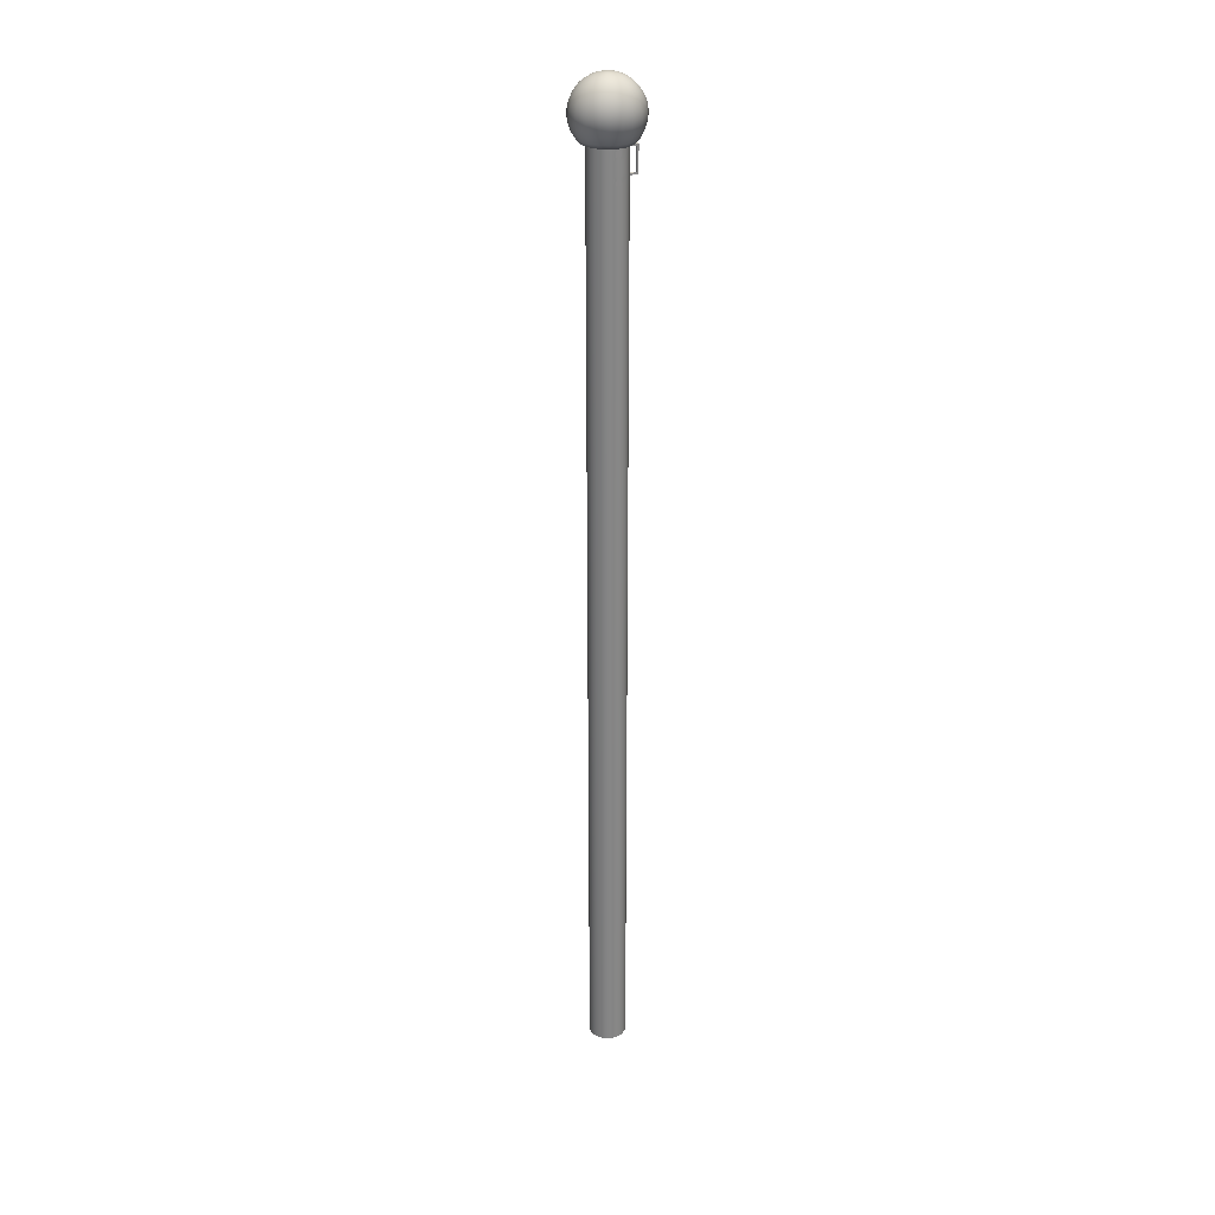
<metadata>
{"format":"obj","ext":"obj","renderer":"f3d","projection":"perspective","resolution":1024,"background":"white","views":[{"elev":28.4,"azim":159.1,"up":"+Y"}]}
</metadata>
<code>
g default
v 0.4321 22.56 -0.1404
v 0.3676 22.56 -0.2671
v 0.2671 22.56 -0.3676
v 0.1404 22.56 -0.4321
v -0 22.56 -0.4543
v -0.1404 22.56 -0.4321
v -0.2671 22.56 -0.3676
v -0.3676 22.56 -0.2671
v -0.4321 22.56 -0.1404
v -0.4543 22.56 -0
v -0.4321 22.56 0.1404
v -0.3676 22.56 0.2671
v -0.2671 22.56 0.3676
v -0.1404 22.56 0.4321
v -0 22.56 0.4543
v 0.1404 22.56 0.4321
v 0.2671 22.56 0.3676
v 0.3676 22.56 0.2671
v 0.4321 22.56 0.1404
v 0.4543 22.56 -0
v 0.5568 22.56 -0.1809
v 0.4737 22.56 -0.3441
v 0.3441 22.56 -0.4737
v 0.1809 22.56 -0.5568
v 0 22.56 -0.5855
v -0.1809 22.56 -0.5568
v -0.3441 22.56 -0.4737
v -0.4737 22.56 -0.3441
v -0.5568 22.56 -0.1809
v -0.5855 22.56 0
v -0.5568 22.56 0.1809
v -0.4737 22.56 0.3441
v -0.3441 22.56 0.4737
v -0.1809 22.56 0.5568
v -0 22.56 0.5855
v 0.1809 22.56 0.5568
v 0.3441 22.56 0.4737
v 0.4737 22.56 0.3441
v 0.5568 22.56 0.1809
v 0.5855 22.56 0
v 0.6371 22.65 -0.207
v 0.5419 22.65 -0.3937
v 0.3937 22.65 -0.5419
v 0.207 22.65 -0.6371
v 0 22.65 -0.6699
v -0.207 22.65 -0.6371
v -0.3937 22.65 -0.5419
v -0.5419 22.65 -0.3937
v -0.6371 22.65 -0.207
v -0.6699 22.65 0
v -0.6371 22.65 0.207
v -0.5419 22.65 0.3937
v -0.3937 22.65 0.5419
v -0.207 22.65 0.6371
v -0 22.65 0.6699
v 0.207 22.65 0.6371
v 0.3937 22.65 0.5419
v 0.5419 22.65 0.3937
v 0.6371 22.65 0.207
v 0.6699 22.65 0
v 0.7017 22.77 -0.228
v 0.5969 22.77 -0.4336
v 0.4336 22.77 -0.5969
v 0.228 22.77 -0.7017
v 0 22.77 -0.7378
v -0.228 22.77 -0.7017
v -0.4336 22.77 -0.5969
v -0.5969 22.77 -0.4336
v -0.7017 22.77 -0.228
v -0.7378 22.77 0
v -0.7017 22.77 0.228
v -0.5969 22.77 0.4336
v -0.4336 22.77 0.5969
v -0.228 22.77 0.7017
v -0 22.77 0.7378
v 0.228 22.77 0.7017
v 0.4336 22.77 0.5969
v 0.5969 22.77 0.4336
v 0.7017 22.77 0.228
v 0.7378 22.77 0
v 0.7489 22.89 -0.2433
v 0.6371 22.89 -0.4629
v 0.4629 22.89 -0.6371
v 0.2433 22.89 -0.7489
v 0 22.89 -0.7875
v -0.2433 22.89 -0.7489
v -0.4629 22.89 -0.6371
v -0.6371 22.89 -0.4629
v -0.7489 22.89 -0.2433
v -0.7875 22.89 0
v -0.7489 22.89 0.2433
v -0.6371 22.89 0.4629
v -0.4629 22.89 0.6371
v -0.2433 22.89 0.7489
v -0 22.89 0.7875
v 0.2433 22.89 0.7489
v 0.4629 22.89 0.6371
v 0.6371 22.89 0.4629
v 0.7489 22.89 0.2433
v 0.7875 22.89 0
v 0.7778 23.01 -0.2527
v 0.6616 23.01 -0.4807
v 0.4807 23.01 -0.6616
v 0.2527 23.01 -0.7778
v 0 23.01 -0.8178
v -0.2527 23.01 -0.7778
v -0.4807 23.01 -0.6616
v -0.6616 23.01 -0.4807
v -0.7778 23.01 -0.2527
v -0.8178 23.01 0
v -0.7778 23.01 0.2527
v -0.6616 23.01 0.4807
v -0.4807 23.01 0.6616
v -0.2527 23.01 0.7778
v -0 23.01 0.8178
v 0.2527 23.01 0.7778
v 0.4807 23.01 0.6616
v 0.6616 23.01 0.4807
v 0.7778 23.01 0.2527
v 0.8178 23.01 0
v 0.7875 23.14 -0.2559
v 0.6699 23.14 -0.4867
v 0.4867 23.14 -0.6699
v 0.2559 23.14 -0.7875
v 0 23.14 -0.828
v -0.2559 23.14 -0.7875
v -0.4867 23.14 -0.6699
v -0.6699 23.14 -0.4867
v -0.7875 23.14 -0.2559
v -0.828 23.14 0
v -0.7875 23.14 0.2559
v -0.6699 23.14 0.4867
v -0.4867 23.14 0.6699
v -0.2559 23.14 0.7875
v -0 23.14 0.828
v 0.2559 23.14 0.7875
v 0.4867 23.14 0.6699
v 0.6699 23.14 0.4867
v 0.7875 23.14 0.2559
v 0.828 23.14 0
v 0.7778 23.27 -0.2527
v 0.6616 23.27 -0.4807
v 0.4807 23.27 -0.6616
v 0.2527 23.27 -0.7778
v 0 23.27 -0.8178
v -0.2527 23.27 -0.7778
v -0.4807 23.27 -0.6616
v -0.6616 23.27 -0.4807
v -0.7778 23.27 -0.2527
v -0.8178 23.27 0
v -0.7778 23.27 0.2527
v -0.6616 23.27 0.4807
v -0.4807 23.27 0.6616
v -0.2527 23.27 0.7778
v -0 23.27 0.8178
v 0.2527 23.27 0.7778
v 0.4807 23.27 0.6616
v 0.6616 23.27 0.4807
v 0.7778 23.27 0.2527
v 0.8178 23.27 0
v 0.7489 23.4 -0.2433
v 0.6371 23.4 -0.4629
v 0.4629 23.4 -0.6371
v 0.2433 23.4 -0.7489
v 0 23.4 -0.7875
v -0.2433 23.4 -0.7489
v -0.4629 23.4 -0.6371
v -0.6371 23.4 -0.4629
v -0.7489 23.4 -0.2433
v -0.7875 23.4 0
v -0.7489 23.4 0.2433
v -0.6371 23.4 0.4629
v -0.4629 23.4 0.6371
v -0.2433 23.4 0.7489
v -0 23.4 0.7875
v 0.2433 23.4 0.7489
v 0.4629 23.4 0.6371
v 0.6371 23.4 0.4629
v 0.7489 23.4 0.2433
v 0.7875 23.4 0
v 0.7017 23.52 -0.228
v 0.5969 23.52 -0.4336
v 0.4336 23.52 -0.5969
v 0.228 23.52 -0.7017
v 0 23.52 -0.7378
v -0.228 23.52 -0.7017
v -0.4336 23.52 -0.5969
v -0.5969 23.52 -0.4336
v -0.7017 23.52 -0.228
v -0.7378 23.52 0
v -0.7017 23.52 0.228
v -0.5969 23.52 0.4336
v -0.4336 23.52 0.5969
v -0.228 23.52 0.7017
v -0 23.52 0.7378
v 0.228 23.52 0.7017
v 0.4336 23.52 0.5969
v 0.5969 23.52 0.4336
v 0.7017 23.52 0.228
v 0.7378 23.52 0
v 0.6371 23.63 -0.207
v 0.5419 23.63 -0.3937
v 0.3937 23.63 -0.5419
v 0.207 23.63 -0.6371
v 0 23.63 -0.6699
v -0.207 23.63 -0.6371
v -0.3937 23.63 -0.5419
v -0.5419 23.63 -0.3937
v -0.6371 23.63 -0.207
v -0.6699 23.63 0
v -0.6371 23.63 0.207
v -0.5419 23.63 0.3937
v -0.3937 23.63 0.5419
v -0.207 23.63 0.6371
v -0 23.63 0.6699
v 0.207 23.63 0.6371
v 0.3937 23.63 0.5419
v 0.5419 23.63 0.3937
v 0.6371 23.63 0.207
v 0.6699 23.63 0
v 0.5568 23.73 -0.1809
v 0.4737 23.73 -0.3441
v 0.3441 23.73 -0.4737
v 0.1809 23.73 -0.5568
v 0 23.73 -0.5855
v -0.1809 23.73 -0.5568
v -0.3441 23.73 -0.4737
v -0.4737 23.73 -0.3441
v -0.5568 23.73 -0.1809
v -0.5855 23.73 0
v -0.5568 23.73 0.1809
v -0.4737 23.73 0.3441
v -0.3441 23.73 0.4737
v -0.1809 23.73 0.5568
v -0 23.73 0.5855
v 0.1809 23.73 0.5568
v 0.3441 23.73 0.4737
v 0.4737 23.73 0.3441
v 0.5568 23.73 0.1809
v 0.5855 23.73 0
v 0.4629 23.81 -0.1504
v 0.3937 23.81 -0.2861
v 0.2861 23.81 -0.3937
v 0.1504 23.81 -0.4629
v 0 23.81 -0.4867
v -0.1504 23.81 -0.4629
v -0.2861 23.81 -0.3937
v -0.3937 23.81 -0.2861
v -0.4629 23.81 -0.1504
v -0.4867 23.81 0
v -0.4629 23.81 0.1504
v -0.3937 23.81 0.2861
v -0.2861 23.81 0.3937
v -0.1504 23.81 0.4629
v -0 23.81 0.4867
v 0.1504 23.81 0.4629
v 0.2861 23.81 0.3937
v 0.3937 23.81 0.2861
v 0.4629 23.81 0.1504
v 0.4867 23.81 0
v 0.3575 23.88 -0.1162
v 0.3041 23.88 -0.221
v 0.221 23.88 -0.3041
v 0.1162 23.88 -0.3575
v 0 23.88 -0.3759
v -0.1162 23.88 -0.3575
v -0.221 23.88 -0.3041
v -0.3041 23.88 -0.221
v -0.3575 23.88 -0.1162
v -0.3759 23.88 0
v -0.3575 23.88 0.1162
v -0.3041 23.88 0.221
v -0.221 23.88 0.3041
v -0.1162 23.88 0.3575
v -0 23.88 0.3759
v 0.1162 23.88 0.3575
v 0.221 23.88 0.3041
v 0.3041 23.88 0.221
v 0.3575 23.88 0.1162
v 0.3759 23.88 0
v 0.2433 23.93 -0.07907
v 0.207 23.93 -0.1504
v 0.1504 23.93 -0.207
v 0.07907 23.93 -0.2433
v 0 23.93 -0.2559
v -0.07907 23.93 -0.2433
v -0.1504 23.93 -0.207
v -0.207 23.93 -0.1504
v -0.2433 23.93 -0.07907
v -0.2559 23.93 0
v -0.2433 23.93 0.07907
v -0.207 23.93 0.1504
v -0.1504 23.93 0.207
v -0.07907 23.93 0.2433
v -0 23.93 0.2559
v 0.07907 23.93 0.2433
v 0.1504 23.93 0.207
v 0.207 23.93 0.1504
v 0.2433 23.93 0.07907
v 0.2559 23.93 0
v 0.1232 23.96 -0.04003
v 0.1048 23.96 -0.07614
v 0.07614 23.96 -0.1048
v 0.04003 23.96 -0.1232
v 0 23.96 -0.1295
v -0.04003 23.96 -0.1232
v -0.07614 23.96 -0.1048
v -0.1048 23.96 -0.07614
v -0.1232 23.96 -0.04003
v -0.1295 23.96 0
v -0.1232 23.96 0.04003
v -0.1048 23.96 0.07614
v -0.07614 23.96 0.1048
v -0.04003 23.96 0.1232
v -0 23.96 0.1295
v 0.04003 23.96 0.1232
v 0.07614 23.96 0.1048
v 0.1048 23.96 0.07614
v 0.1232 23.96 0.04003
v 0.1295 23.96 0
v 0 23.97 0
v 0.4321 -0.2462 -0.1404
v 0.3676 -0.2462 -0.2671
v 0.4543 -0.2462 -8e-06
v 0.4321 -0.2462 0.1404
v 0.3676 -0.2462 0.267
v 0.2671 -0.2462 0.3676
v 0.1404 -0.2462 0.4321
v -0 -0.2462 0.4543
v -0.1404 -0.2462 0.4321
v -0.2671 -0.2462 0.3676
v -0.3676 -0.2462 0.267
v -0.4321 -0.2462 0.1404
v -0.4543 -0.2462 -8e-06
v -0.4321 -0.2462 -0.1404
v -0.3676 -0.2462 -0.2671
v -0.2671 -0.2462 -0.3676
v -0.1404 -0.2462 -0.4321
v -0 -0.2462 -0.4543
v 0.1404 -0.2462 -0.4321
v 0.2671 -0.2462 -0.3676
v 0.4321 22.46 -0.1404
v 0.4543 22.46 -0
v 0.4321 22.46 0.1404
v 0.3676 22.46 0.2671
v 0.2671 22.46 0.3676
v 0.1404 22.46 0.4321
v -0 22.46 0.4543
v -0.1404 22.46 0.4321
v -0.2671 22.46 0.3676
v -0.3676 22.46 0.2671
v -0.4321 22.46 0.1404
v -0.4543 22.46 -0
v -0.4321 22.46 -0.1404
v -0.3676 22.46 -0.2671
v -0.2671 22.46 -0.3676
v -0.1404 22.46 -0.4321
v -0 22.46 -0.4543
v 0.1404 22.46 -0.4321
v 0.2671 22.46 -0.3676
v 0.3676 22.46 -0.2671
v 0.4321 22.24 -0.1404
v 0.3676 22.24 -0.2671
v 0.2671 22.24 -0.3676
v 0.1404 22.24 -0.4321
v -0 22.24 -0.4543
v -0.1404 22.24 -0.4321
v -0.2671 22.24 -0.3676
v -0.3676 22.24 -0.2671
v -0.4321 22.24 -0.1404
v -0.4543 22.24 -0
v -0.4321 22.24 0.1404
v -0.3676 22.24 0.2671
v -0.2671 22.24 0.3676
v -0.1404 22.24 0.4321
v -0 22.24 0.4543
v 0.1404 22.24 0.4321
v 0.2671 22.24 0.3676
v 0.3676 22.24 0.2671
v 0.4321 22.24 0.1404
v 0.4543 22.24 -0
v 0.4321 22.35 -0.1404
v 0.4543 22.35 -0
v 0.4321 22.35 0.1404
v 0.3676 22.35 0.2671
v 0.2671 22.35 0.3676
v 0.1404 22.35 0.4321
v -0 22.35 0.4543
v -0.1404 22.35 0.4321
v -0.2671 22.35 0.3676
v -0.3676 22.35 0.2671
v -0.4321 22.35 0.1404
v -0.4543 22.35 -0
v -0.4321 22.35 -0.1404
v -0.3676 22.35 -0.2671
v -0.2671 22.35 -0.3676
v -0.1404 22.35 -0.4321
v -0 22.35 -0.4543
v 0.1404 22.35 -0.4321
v 0.2671 22.35 -0.3676
v 0.3676 22.35 -0.2671
v 0.4321 21.97 -0.1404
v 0.3676 21.97 -0.2671
v 0.2671 21.97 -0.3676
v 0.1404 21.97 -0.4321
v -0 21.97 -0.4543
v -0.1404 21.97 -0.4321
v -0.2671 21.97 -0.3676
v -0.3676 21.97 -0.2671
v -0.4321 21.97 -0.1404
v -0.4543 21.97 -0
v -0.4321 21.97 0.1404
v -0.3676 21.97 0.2671
v -0.2671 21.97 0.3676
v -0.1404 21.97 0.4321
v -0 21.97 0.4543
v 0.1404 21.97 0.4321
v 0.2671 21.97 0.3676
v 0.3676 21.97 0.2671
v 0.4321 21.97 0.1404
v 0.4543 21.97 -0
v 0.4321 21.75 -0.1404
v 0.3676 21.75 -0.2671
v 0.2671 21.75 -0.3676
v 0.1404 21.75 -0.4321
v -0 21.75 -0.4543
v -0.1404 21.75 -0.4321
v -0.2671 21.75 -0.3676
v -0.3676 21.75 -0.2671
v -0.4321 21.75 -0.1404
v -0.4543 21.75 -0
v -0.4321 21.75 0.1404
v -0.3676 21.75 0.2671
v -0.2671 21.75 0.3676
v -0.1404 21.75 0.4321
v -0 21.75 0.4543
v 0.1404 21.75 0.4321
v 0.2671 21.75 0.3676
v 0.3676 21.75 0.2671
v 0.4321 21.75 0.1404
v 0.4543 21.75 -0
v 0.4321 21.86 -0.1404
v 0.4543 21.86 -0
v 0.4321 21.86 0.1404
v 0.3676 21.86 0.2671
v 0.2671 21.86 0.3676
v 0.1404 21.86 0.4321
v -0 21.86 0.4543
v -0.1404 21.86 0.4321
v -0.2671 21.86 0.3676
v -0.3676 21.86 0.2671
v -0.4321 21.86 0.1404
v -0.4543 21.86 -0
v -0.4321 21.86 -0.1404
v -0.3676 21.86 -0.2671
v -0.2671 21.86 -0.3676
v -0.1404 21.86 -0.4321
v -0 21.86 -0.4543
v 0.1404 21.86 -0.4321
v 0.2671 21.86 -0.3676
v 0.3676 21.86 -0.2671
v -0.1404 22.46 -0.4321
v 0 22.46 -0.4543
v 0 22.35 -0.4543
v -0.1404 22.35 -0.4321
v -0.1404 21.86 -0.4321
v -0 21.86 -0.4543
v -0 21.75 -0.4543
v -0.1404 21.75 -0.4321
v -0.5122 22.43 0.1076
v -0.5204 22.43 0.05598
v -0.5204 22.39 0.05598
v -0.5122 22.39 0.1076
v -0.512 21.83 0.1092
v -0.5207 21.83 0.0543
v -0.5207 21.79 0.0543
v -0.512 21.79 0.1092
v -0.7117 22.43 0.1392
v -0.7199 22.43 0.08758
v -0.7199 22.39 0.08758
v -0.7117 22.39 0.1392
v -0.7115 21.83 0.1408
v -0.7202 21.83 0.0859
v -0.7202 21.79 0.0859
v -0.7115 21.79 0.1408
v -0.6716 21.83 0.1345
v -0.6803 21.83 0.07958
v -0.6803 21.79 0.07958
v -0.6716 21.79 0.1345
v -0.6718 22.43 0.1328
v -0.68 22.43 0.08126
v -0.68 22.39 0.08126
v -0.6718 22.39 0.1328
v -0.68 22.11 0.08127
v -0.6718 22.11 0.1329
v -0.7117 22.11 0.1392
v -0.7199 22.11 0.08758
v -0.6716 22.11 0.1345
v -0.6803 22.11 0.07957
v -0.7202 22.11 0.08589
v -0.7115 22.11 0.1408
g pSphere1
f 1 2 22 21
f 2 3 23 22
f 3 4 24 23
f 4 5 25 24
f 5 6 26 25
f 6 7 27 26
f 7 8 28 27
f 8 9 29 28
f 9 10 30 29
f 10 11 31 30
f 11 12 32 31
f 12 13 33 32
f 13 14 34 33
f 14 15 35 34
f 15 16 36 35
f 16 17 37 36
f 17 18 38 37
f 18 19 39 38
f 19 20 40 39
f 20 1 21 40
f 21 22 42 41
f 22 23 43 42
f 23 24 44 43
f 24 25 45 44
f 25 26 46 45
f 26 27 47 46
f 27 28 48 47
f 28 29 49 48
f 29 30 50 49
f 30 31 51 50
f 31 32 52 51
f 32 33 53 52
f 33 34 54 53
f 34 35 55 54
f 35 36 56 55
f 36 37 57 56
f 37 38 58 57
f 38 39 59 58
f 39 40 60 59
f 40 21 41 60
f 41 42 62 61
f 42 43 63 62
f 43 44 64 63
f 44 45 65 64
f 45 46 66 65
f 46 47 67 66
f 47 48 68 67
f 48 49 69 68
f 49 50 70 69
f 50 51 71 70
f 51 52 72 71
f 52 53 73 72
f 53 54 74 73
f 54 55 75 74
f 55 56 76 75
f 56 57 77 76
f 57 58 78 77
f 58 59 79 78
f 59 60 80 79
f 60 41 61 80
f 61 62 82 81
f 62 63 83 82
f 63 64 84 83
f 64 65 85 84
f 65 66 86 85
f 66 67 87 86
f 67 68 88 87
f 68 69 89 88
f 69 70 90 89
f 70 71 91 90
f 71 72 92 91
f 72 73 93 92
f 73 74 94 93
f 74 75 95 94
f 75 76 96 95
f 76 77 97 96
f 77 78 98 97
f 78 79 99 98
f 79 80 100 99
f 80 61 81 100
f 81 82 102 101
f 82 83 103 102
f 83 84 104 103
f 84 85 105 104
f 85 86 106 105
f 86 87 107 106
f 87 88 108 107
f 88 89 109 108
f 89 90 110 109
f 90 91 111 110
f 91 92 112 111
f 92 93 113 112
f 93 94 114 113
f 94 95 115 114
f 95 96 116 115
f 96 97 117 116
f 97 98 118 117
f 98 99 119 118
f 99 100 120 119
f 100 81 101 120
f 101 102 122 121
f 102 103 123 122
f 103 104 124 123
f 104 105 125 124
f 105 106 126 125
f 106 107 127 126
f 107 108 128 127
f 108 109 129 128
f 109 110 130 129
f 110 111 131 130
f 111 112 132 131
f 112 113 133 132
f 113 114 134 133
f 114 115 135 134
f 115 116 136 135
f 116 117 137 136
f 117 118 138 137
f 118 119 139 138
f 119 120 140 139
f 120 101 121 140
f 121 122 142 141
f 122 123 143 142
f 123 124 144 143
f 124 125 145 144
f 125 126 146 145
f 126 127 147 146
f 127 128 148 147
f 128 129 149 148
f 129 130 150 149
f 130 131 151 150
f 131 132 152 151
f 132 133 153 152
f 133 134 154 153
f 134 135 155 154
f 135 136 156 155
f 136 137 157 156
f 137 138 158 157
f 138 139 159 158
f 139 140 160 159
f 140 121 141 160
f 141 142 162 161
f 142 143 163 162
f 143 144 164 163
f 144 145 165 164
f 145 146 166 165
f 146 147 167 166
f 147 148 168 167
f 148 149 169 168
f 149 150 170 169
f 150 151 171 170
f 151 152 172 171
f 152 153 173 172
f 153 154 174 173
f 154 155 175 174
f 155 156 176 175
f 156 157 177 176
f 157 158 178 177
f 158 159 179 178
f 159 160 180 179
f 160 141 161 180
f 161 162 182 181
f 162 163 183 182
f 163 164 184 183
f 164 165 185 184
f 165 166 186 185
f 166 167 187 186
f 167 168 188 187
f 168 169 189 188
f 169 170 190 189
f 170 171 191 190
f 171 172 192 191
f 172 173 193 192
f 173 174 194 193
f 174 175 195 194
f 175 176 196 195
f 176 177 197 196
f 177 178 198 197
f 178 179 199 198
f 179 180 200 199
f 180 161 181 200
f 181 182 202 201
f 182 183 203 202
f 183 184 204 203
f 184 185 205 204
f 185 186 206 205
f 186 187 207 206
f 187 188 208 207
f 188 189 209 208
f 189 190 210 209
f 190 191 211 210
f 191 192 212 211
f 192 193 213 212
f 193 194 214 213
f 194 195 215 214
f 195 196 216 215
f 196 197 217 216
f 197 198 218 217
f 198 199 219 218
f 199 200 220 219
f 200 181 201 220
f 201 202 222 221
f 202 203 223 222
f 203 204 224 223
f 204 205 225 224
f 205 206 226 225
f 206 207 227 226
f 207 208 228 227
f 208 209 229 228
f 209 210 230 229
f 210 211 231 230
f 211 212 232 231
f 212 213 233 232
f 213 214 234 233
f 214 215 235 234
f 215 216 236 235
f 216 217 237 236
f 217 218 238 237
f 218 219 239 238
f 219 220 240 239
f 220 201 221 240
f 221 222 242 241
f 222 223 243 242
f 223 224 244 243
f 224 225 245 244
f 225 226 246 245
f 226 227 247 246
f 227 228 248 247
f 228 229 249 248
f 229 230 250 249
f 230 231 251 250
f 231 232 252 251
f 232 233 253 252
f 233 234 254 253
f 234 235 255 254
f 235 236 256 255
f 236 237 257 256
f 237 238 258 257
f 238 239 259 258
f 239 240 260 259
f 240 221 241 260
f 241 242 262 261
f 242 243 263 262
f 243 244 264 263
f 244 245 265 264
f 245 246 266 265
f 246 247 267 266
f 247 248 268 267
f 248 249 269 268
f 249 250 270 269
f 250 251 271 270
f 251 252 272 271
f 252 253 273 272
f 253 254 274 273
f 254 255 275 274
f 255 256 276 275
f 256 257 277 276
f 257 258 278 277
f 258 259 279 278
f 259 260 280 279
f 260 241 261 280
f 261 262 282 281
f 262 263 283 282
f 263 264 284 283
f 264 265 285 284
f 265 266 286 285
f 266 267 287 286
f 267 268 288 287
f 268 269 289 288
f 269 270 290 289
f 270 271 291 290
f 271 272 292 291
f 272 273 293 292
f 273 274 294 293
f 274 275 295 294
f 275 276 296 295
f 276 277 297 296
f 277 278 298 297
f 278 279 299 298
f 279 280 300 299
f 280 261 281 300
f 281 282 302 301
f 282 283 303 302
f 283 284 304 303
f 284 285 305 304
f 285 286 306 305
f 286 287 307 306
f 287 288 308 307
f 288 289 309 308
f 289 290 310 309
f 290 291 311 310
f 291 292 312 311
f 292 293 313 312
f 293 294 314 313
f 294 295 315 314
f 295 296 316 315
f 296 297 317 316
f 297 298 318 317
f 298 299 319 318
f 299 300 320 319
f 300 281 301 320
f 301 302 321
f 302 303 321
f 303 304 321
f 304 305 321
f 305 306 321
f 306 307 321
f 307 308 321
f 308 309 321
f 309 310 321
f 310 311 321
f 311 312 321
f 312 313 321
f 313 314 321
f 314 315 321
f 315 316 321
f 316 317 321
f 317 318 321
f 318 319 321
f 319 320 321
f 320 301 321
f 323 322 324 325 326 327 328 329 330 331 332 333 334 335 336 337 338 339 340 341
f 401 382 362 363
f 382 383 381 362
f 383 384 380 381
f 384 385 379 380
f 385 386 378 379
f 386 387 377 378
f 387 388 376 377
f 388 389 375 376
f 389 390 374 375
f 390 391 373 374
f 391 392 372 373
f 392 393 371 372
f 393 394 370 371
f 394 395 369 370
f 395 396 368 369
f 396 397 367 368
f 397 398 366 367
f 398 399 365 366
f 399 400 364 365
f 400 401 363 364
f 1 20 343 342
f 20 19 344 343
f 19 18 345 344
f 18 17 346 345
f 17 16 347 346
f 16 15 348 347
f 15 14 349 348
f 14 13 350 349
f 13 12 351 350
f 12 11 352 351
f 11 10 353 352
f 10 9 354 353
f 9 8 355 354
f 8 7 356 355
f 7 6 357 356
f 6 5 358 357
f 5 4 359 358
f 4 3 360 359
f 3 2 361 360
f 2 1 342 361
f 363 362 402 403
f 364 363 403 404
f 365 364 404 405
f 366 365 405 406
f 367 366 406 407
f 368 367 407 408
f 369 368 408 409
f 370 369 409 410
f 371 370 410 411
f 372 371 411 412
f 373 372 412 413
f 374 373 413 414
f 375 374 414 415
f 376 375 415 416
f 377 376 416 417
f 378 377 417 418
f 379 378 418 419
f 380 379 419 420
f 381 380 420 421
f 362 381 421 402
f 342 343 383 382
f 343 344 384 383
f 344 345 385 384
f 345 346 386 385
f 346 347 387 386
f 347 348 388 387
f 348 349 389 388
f 349 350 390 389
f 350 351 391 390
f 351 352 392 391
f 478 479 480 481
f 353 354 394 393
f 354 355 395 394
f 355 356 396 395
f 356 357 397 396
f 462 463 464 465
f 358 359 399 398
f 359 360 400 399
f 360 361 401 400
f 361 342 382 401
f 461 442 422 423
f 460 461 423 424
f 459 460 424 425
f 458 459 425 426
f 466 467 468 469
f 456 457 427 428
f 455 456 428 429
f 454 455 429 430
f 453 454 430 431
f 482 483 484 485
f 451 452 432 433
f 450 451 433 434
f 449 450 434 435
f 448 449 435 436
f 447 448 436 437
f 446 447 437 438
f 445 446 438 439
f 444 445 439 440
f 443 444 440 441
f 442 443 441 422
f 423 422 322 323
f 424 423 323 341
f 425 424 341 340
f 426 425 340 339
f 427 426 339 338
f 428 427 338 337
f 429 428 337 336
f 430 429 336 335
f 431 430 335 334
f 432 431 334 333
f 433 432 333 332
f 434 433 332 331
f 435 434 331 330
f 436 435 330 329
f 437 436 329 328
f 438 437 328 327
f 439 438 327 326
f 440 439 326 325
f 441 440 325 324
f 422 441 324 322
f 402 421 443 442
f 421 420 444 443
f 420 419 445 444
f 419 418 446 445
f 418 417 447 446
f 417 416 448 447
f 416 415 449 448
f 415 414 450 449
f 414 413 451 450
f 413 412 452 451
f 412 411 453 452
f 411 410 454 453
f 410 409 455 454
f 409 408 456 455
f 408 407 457 456
f 407 406 458 457
f 406 405 459 458
f 405 404 460 459
f 404 403 461 460
f 403 402 442 461
f 357 358 463 462
f 358 398 464 463
f 398 397 465 464
f 397 357 462 465
f 457 458 467 466
f 458 426 468 467
f 426 427 469 468
f 427 457 466 469
f 352 353 471 470
f 353 393 472 471
f 393 392 473 472
f 392 352 470 473
f 452 453 475 474
f 453 431 476 475
f 431 432 477 476
f 432 452 474 477
f 490 491 479 478
f 491 492 480 479
f 494 495 496 497
f 493 490 478 481
f 498 499 500 501
f 487 488 484 483
f 488 489 485 484
f 489 486 482 485
f 474 475 487 486
f 475 476 488 487
f 476 477 489 488
f 477 474 486 489
f 470 471 491 490
f 471 472 492 491
f 472 473 493 492
f 473 470 490 493
f 492 493 495 494
f 493 481 496 495
f 481 480 497 496
f 480 492 494 497
f 486 487 499 498
f 487 483 500 499
f 483 482 501 500
f 482 486 498 501

</code>
